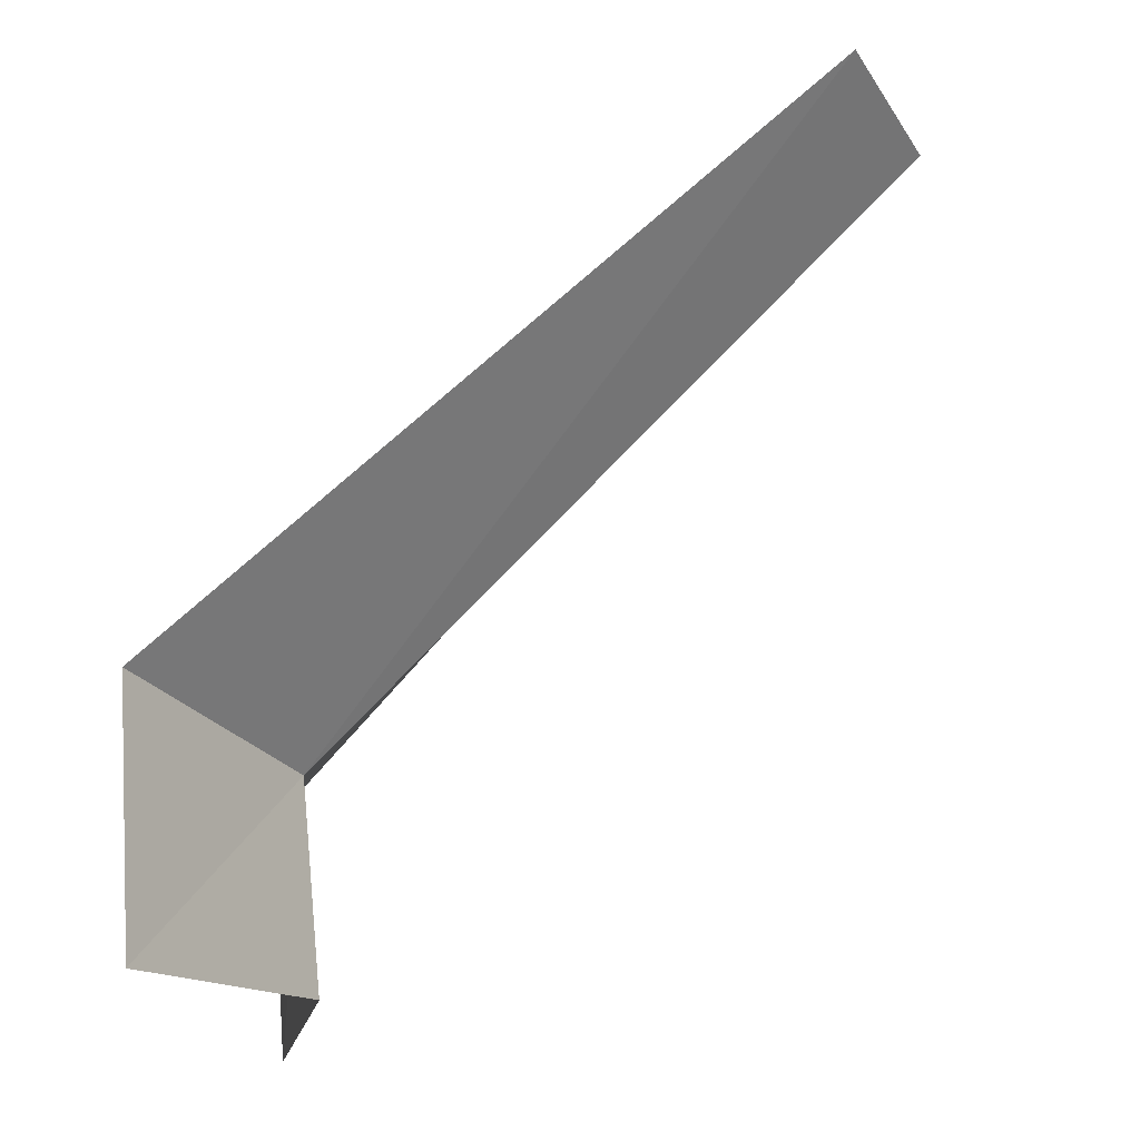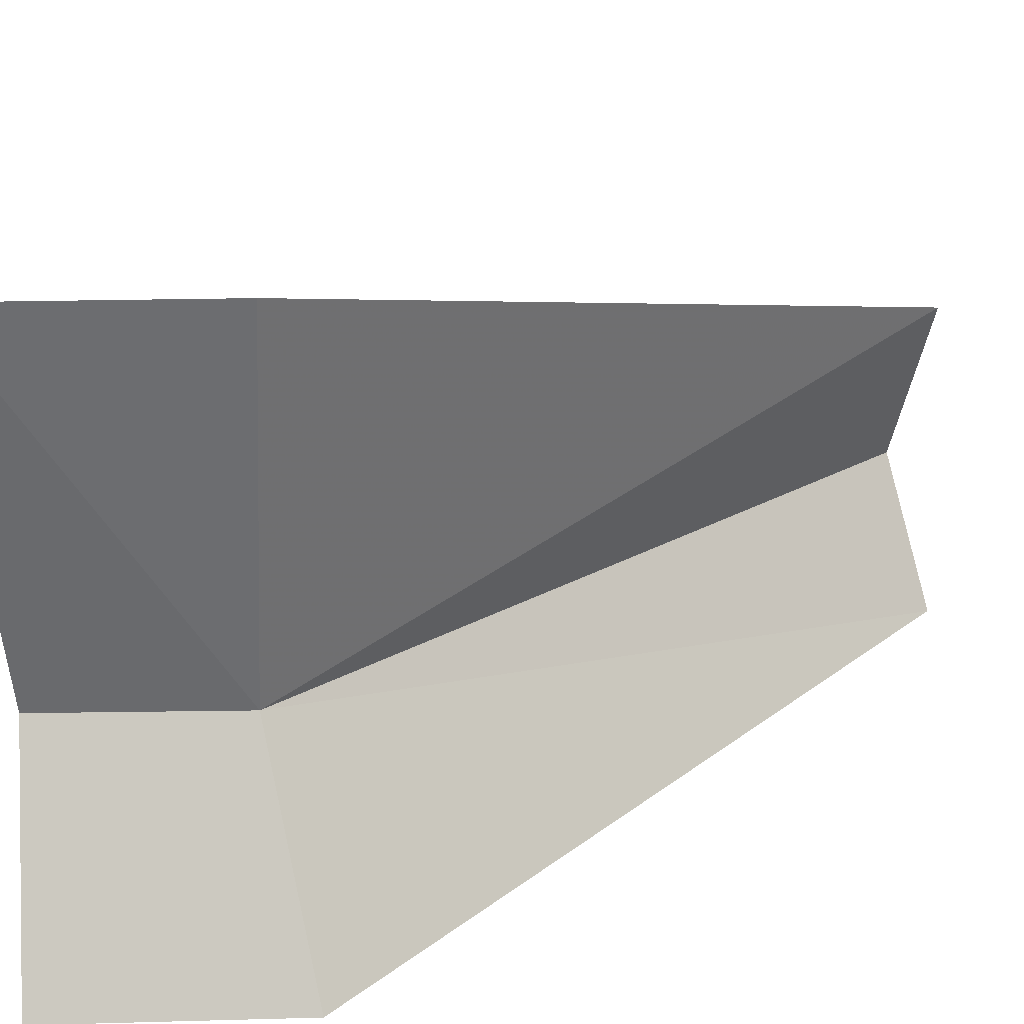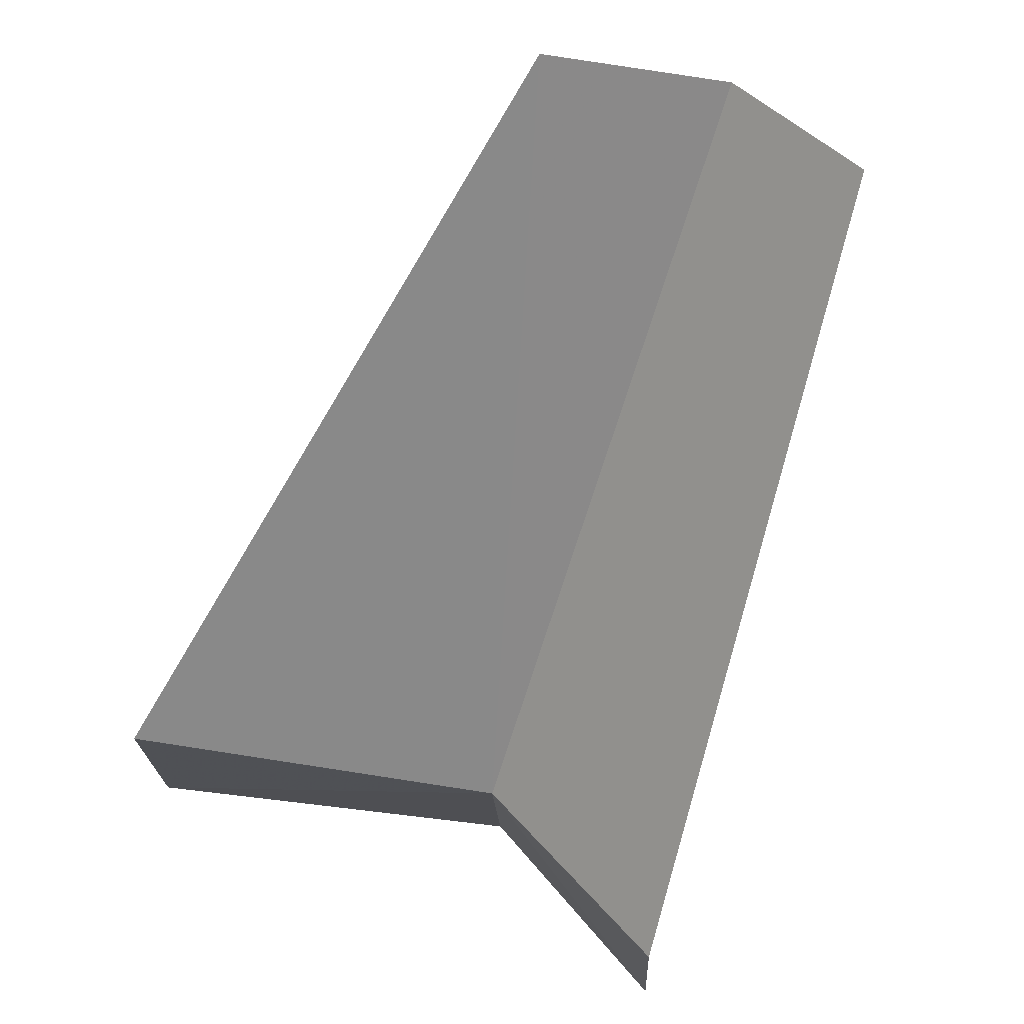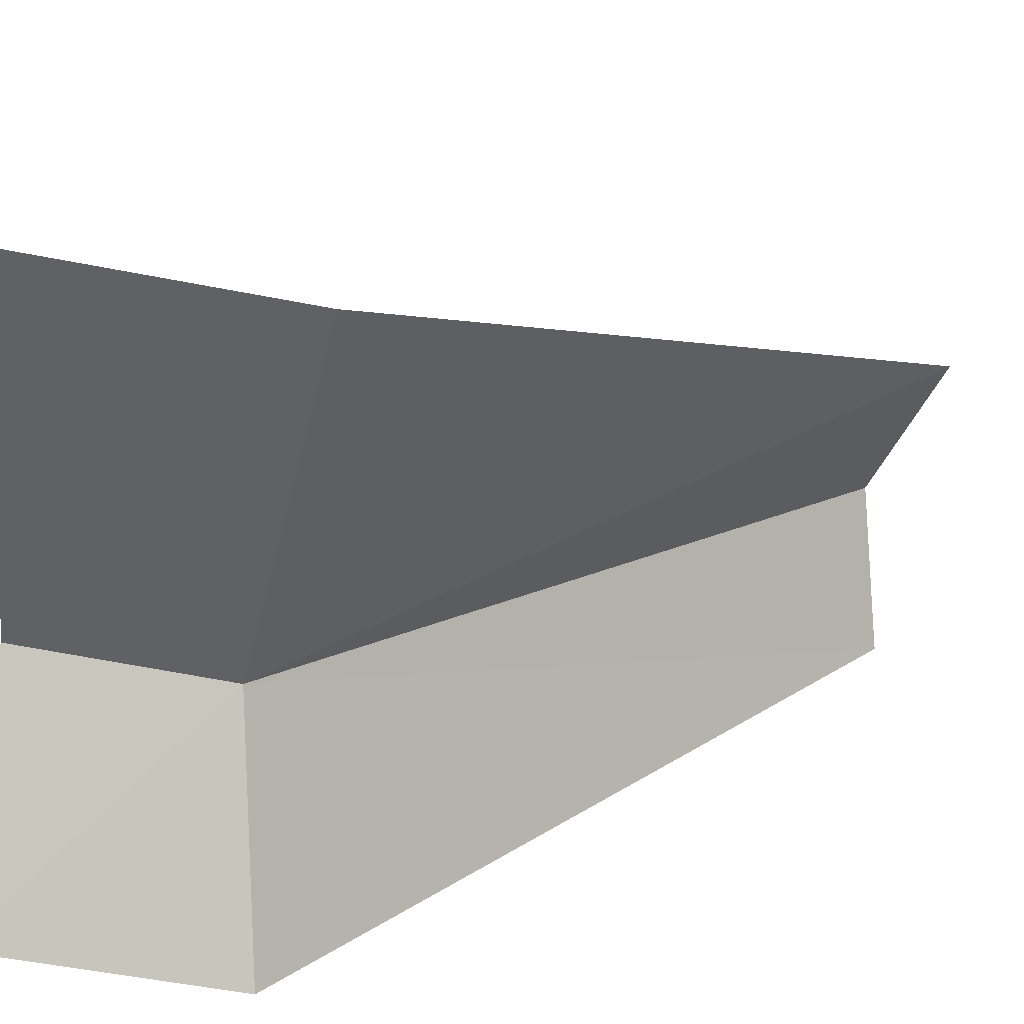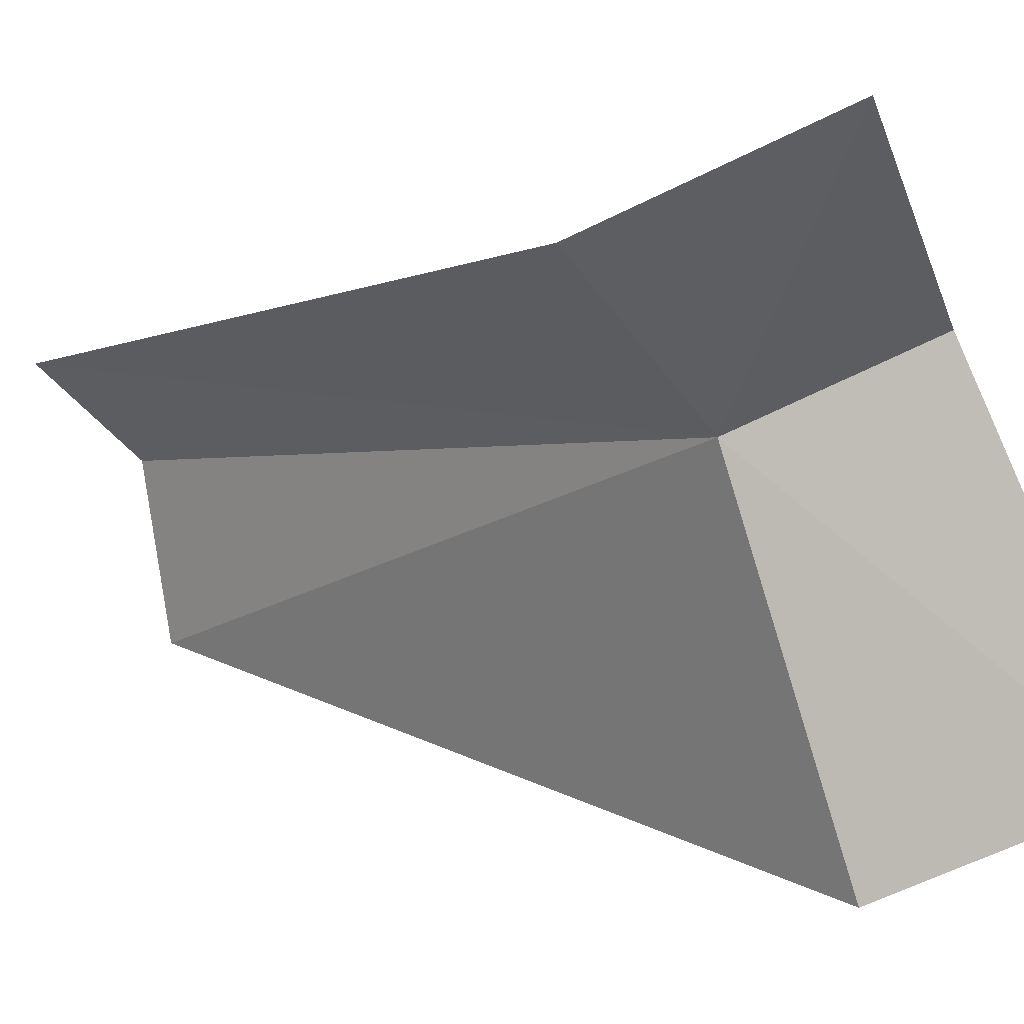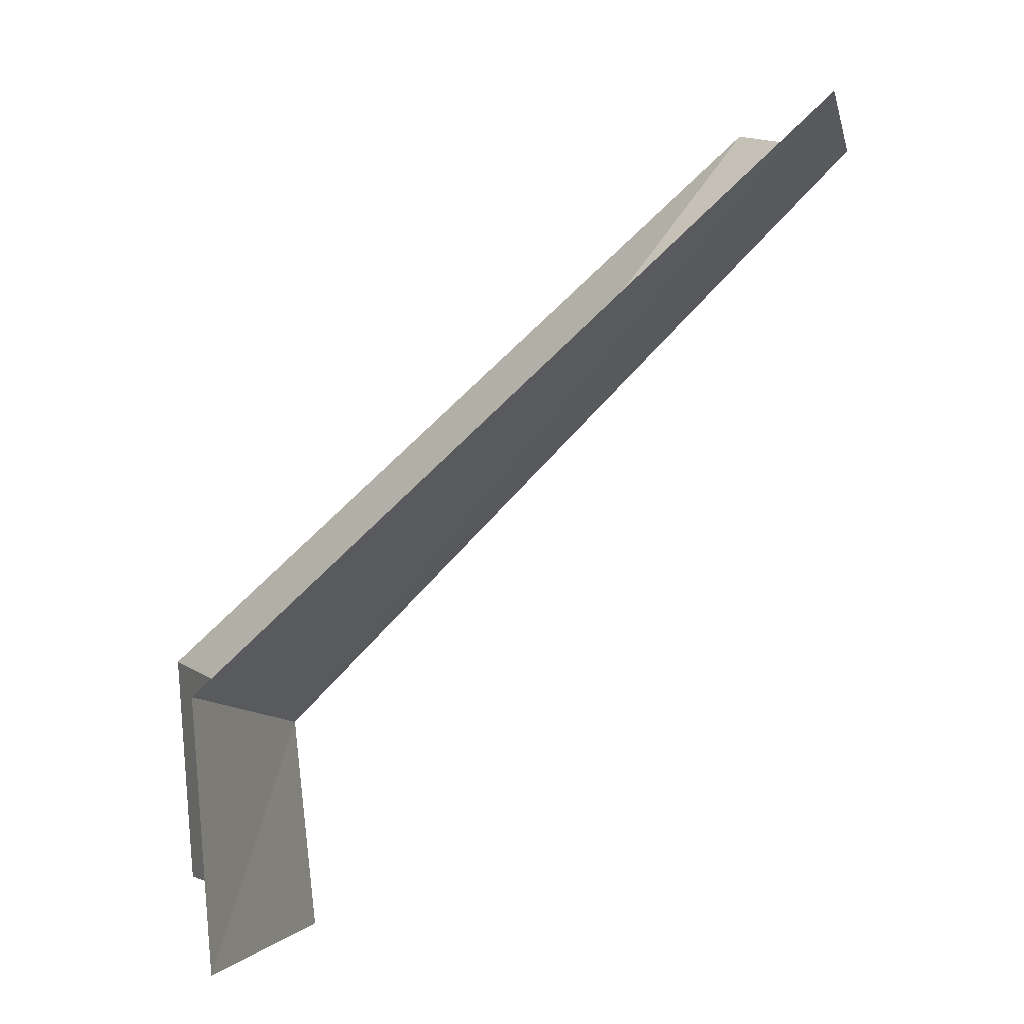
<metadata>
{"format":"obj","ext":"obj","renderer":"f3d","projection":"perspective","resolution":1024,"background":"white","views":[{"elev":-17.8,"azim":-84.5,"up":"+Y"},{"elev":-70.2,"azim":93.3,"up":"+Z"},{"elev":66.7,"azim":-156.7,"up":"+Y"},{"elev":-65.1,"azim":82.1,"up":"+Z"},{"elev":-68.3,"azim":-66.0,"up":"+Z"},{"elev":-0.7,"azim":-99.5,"up":"+Y"}]}
</metadata>
<code>
v 124.9 107.1 15.38
v 124.9 104.9 15.6
v 129 104.9 14.42
v 128.9 107.5 14.24
v 122.6 107.5 14.24
v 122.5 104.9 14.42
v 124.9 113.3 21.47
v 126.7 113.8 20.73
v 123.3 113.7 20.82
f 1 2 3
f 1 3 4
f 1 5 6
f 1 6 2
f 1 8 7
f 1 4 8
f 1 9 5
f 1 7 9

</code>
